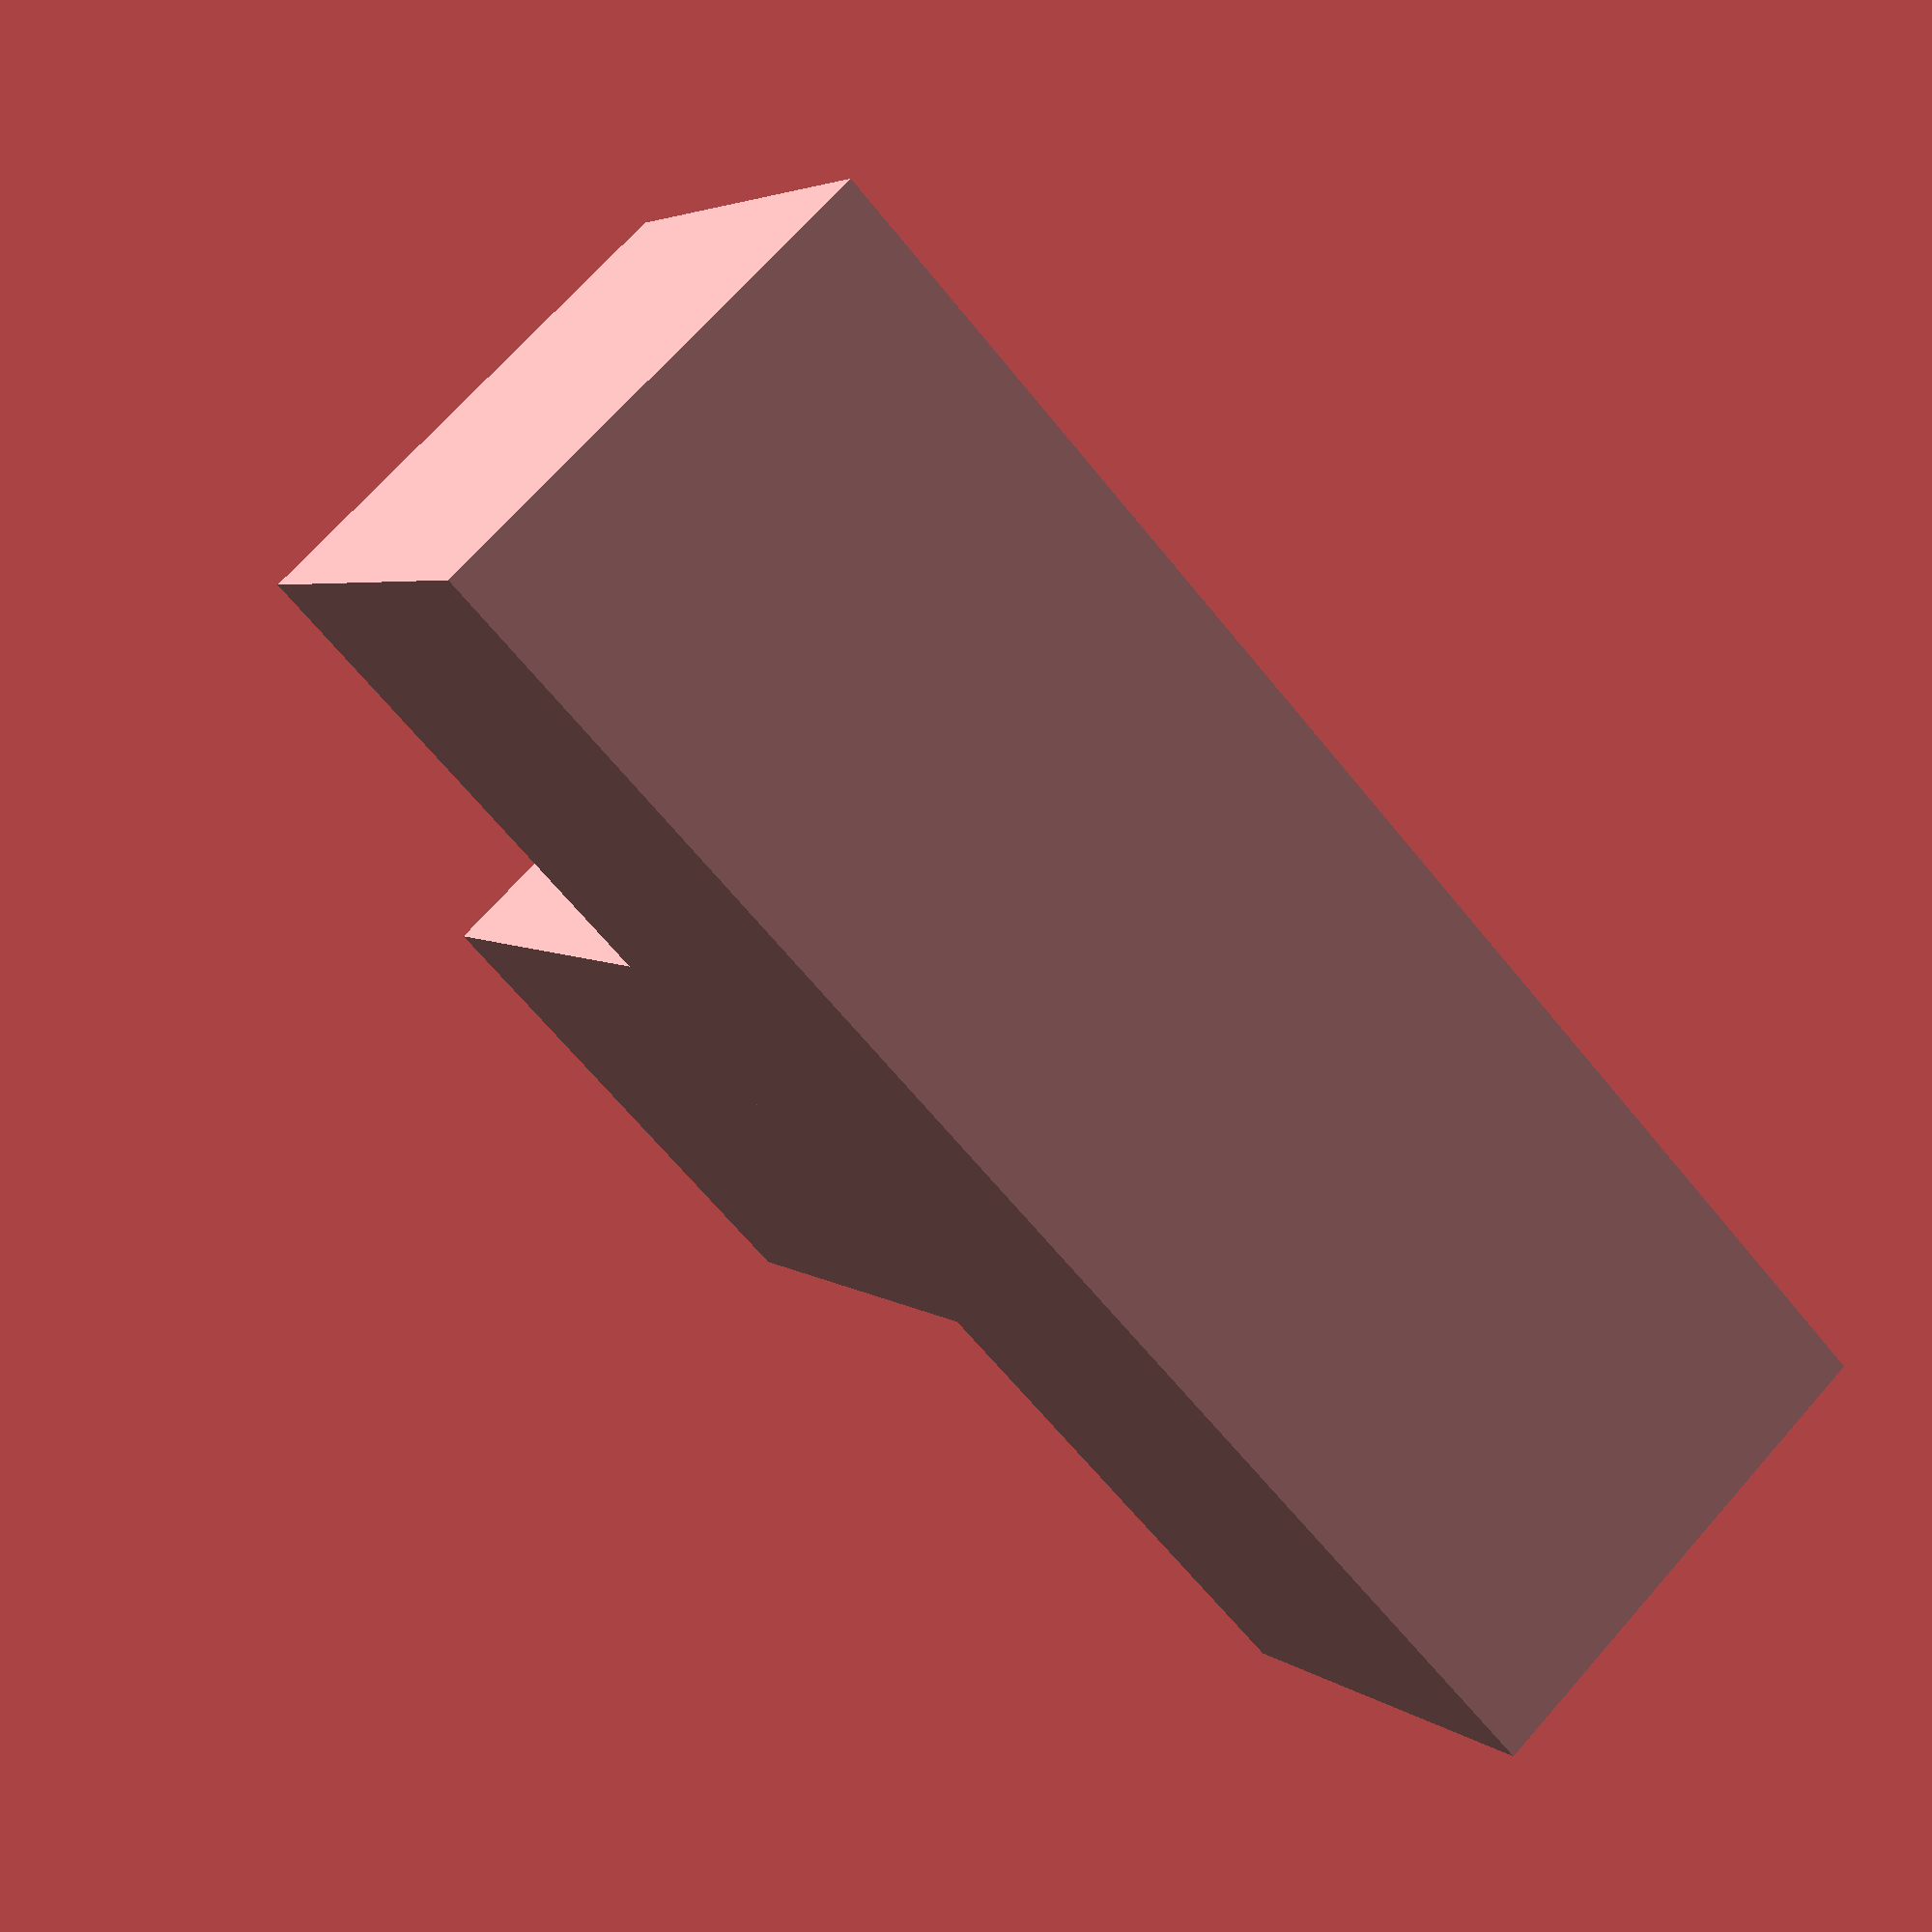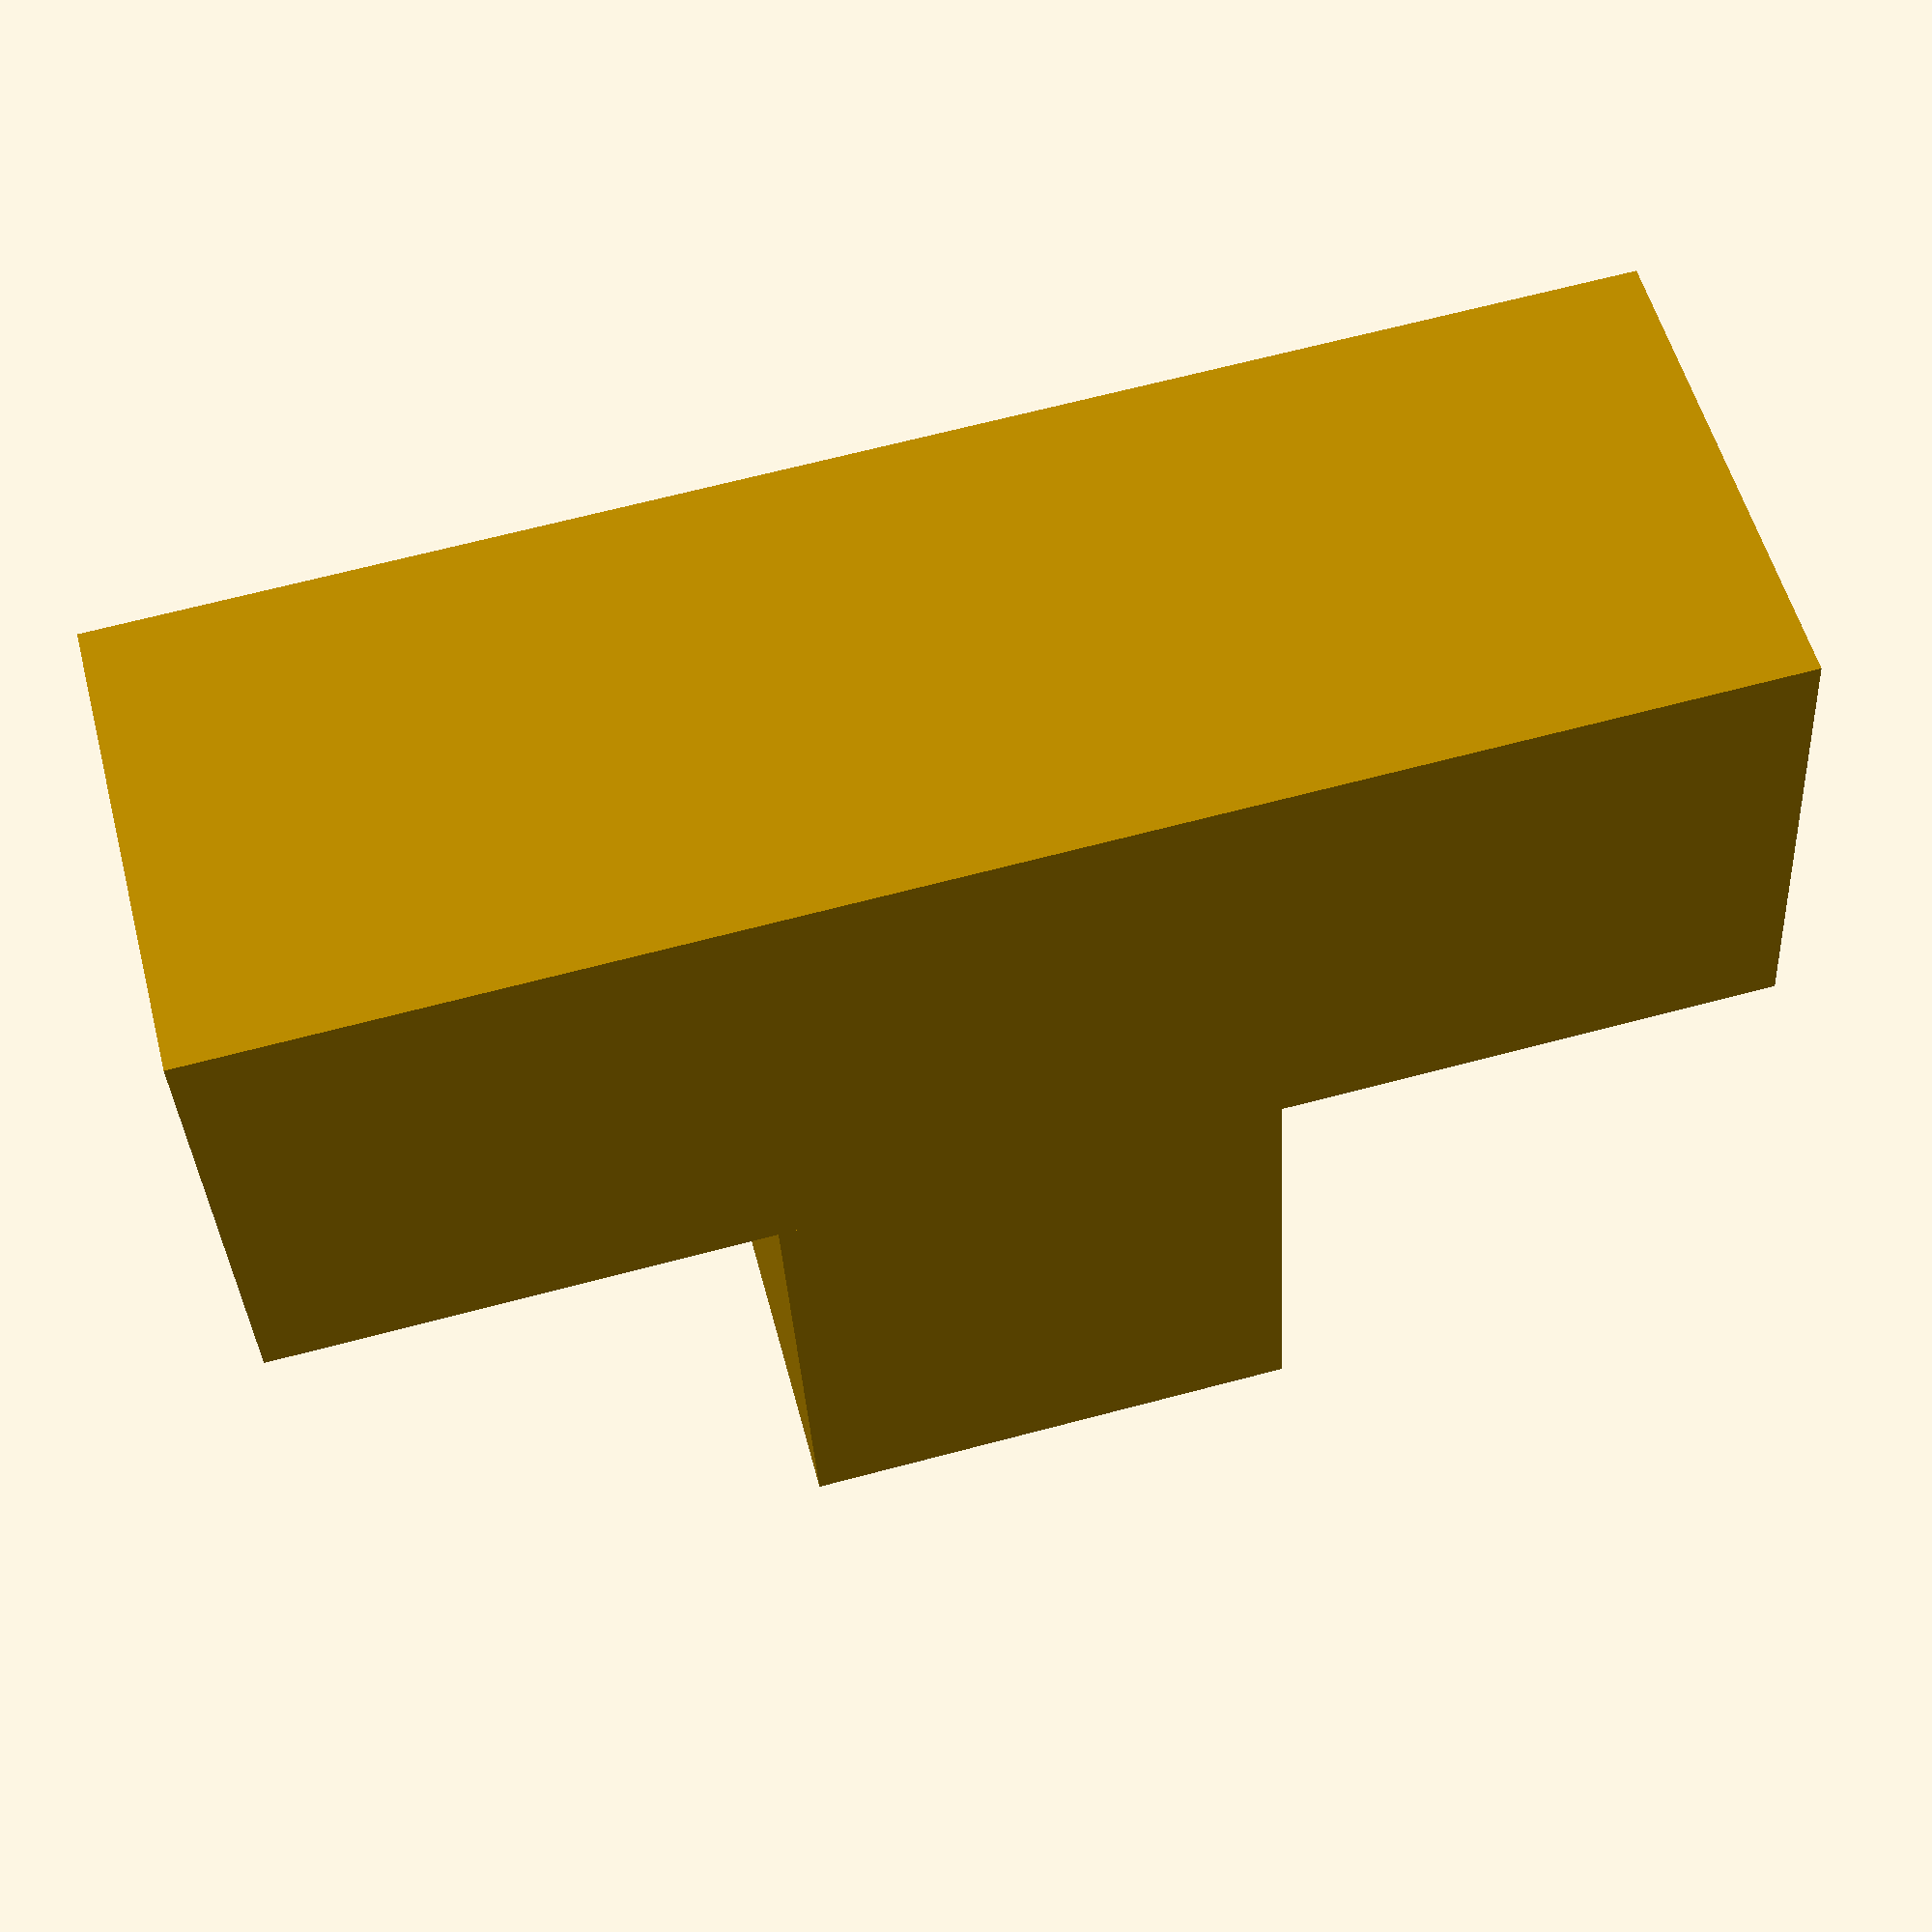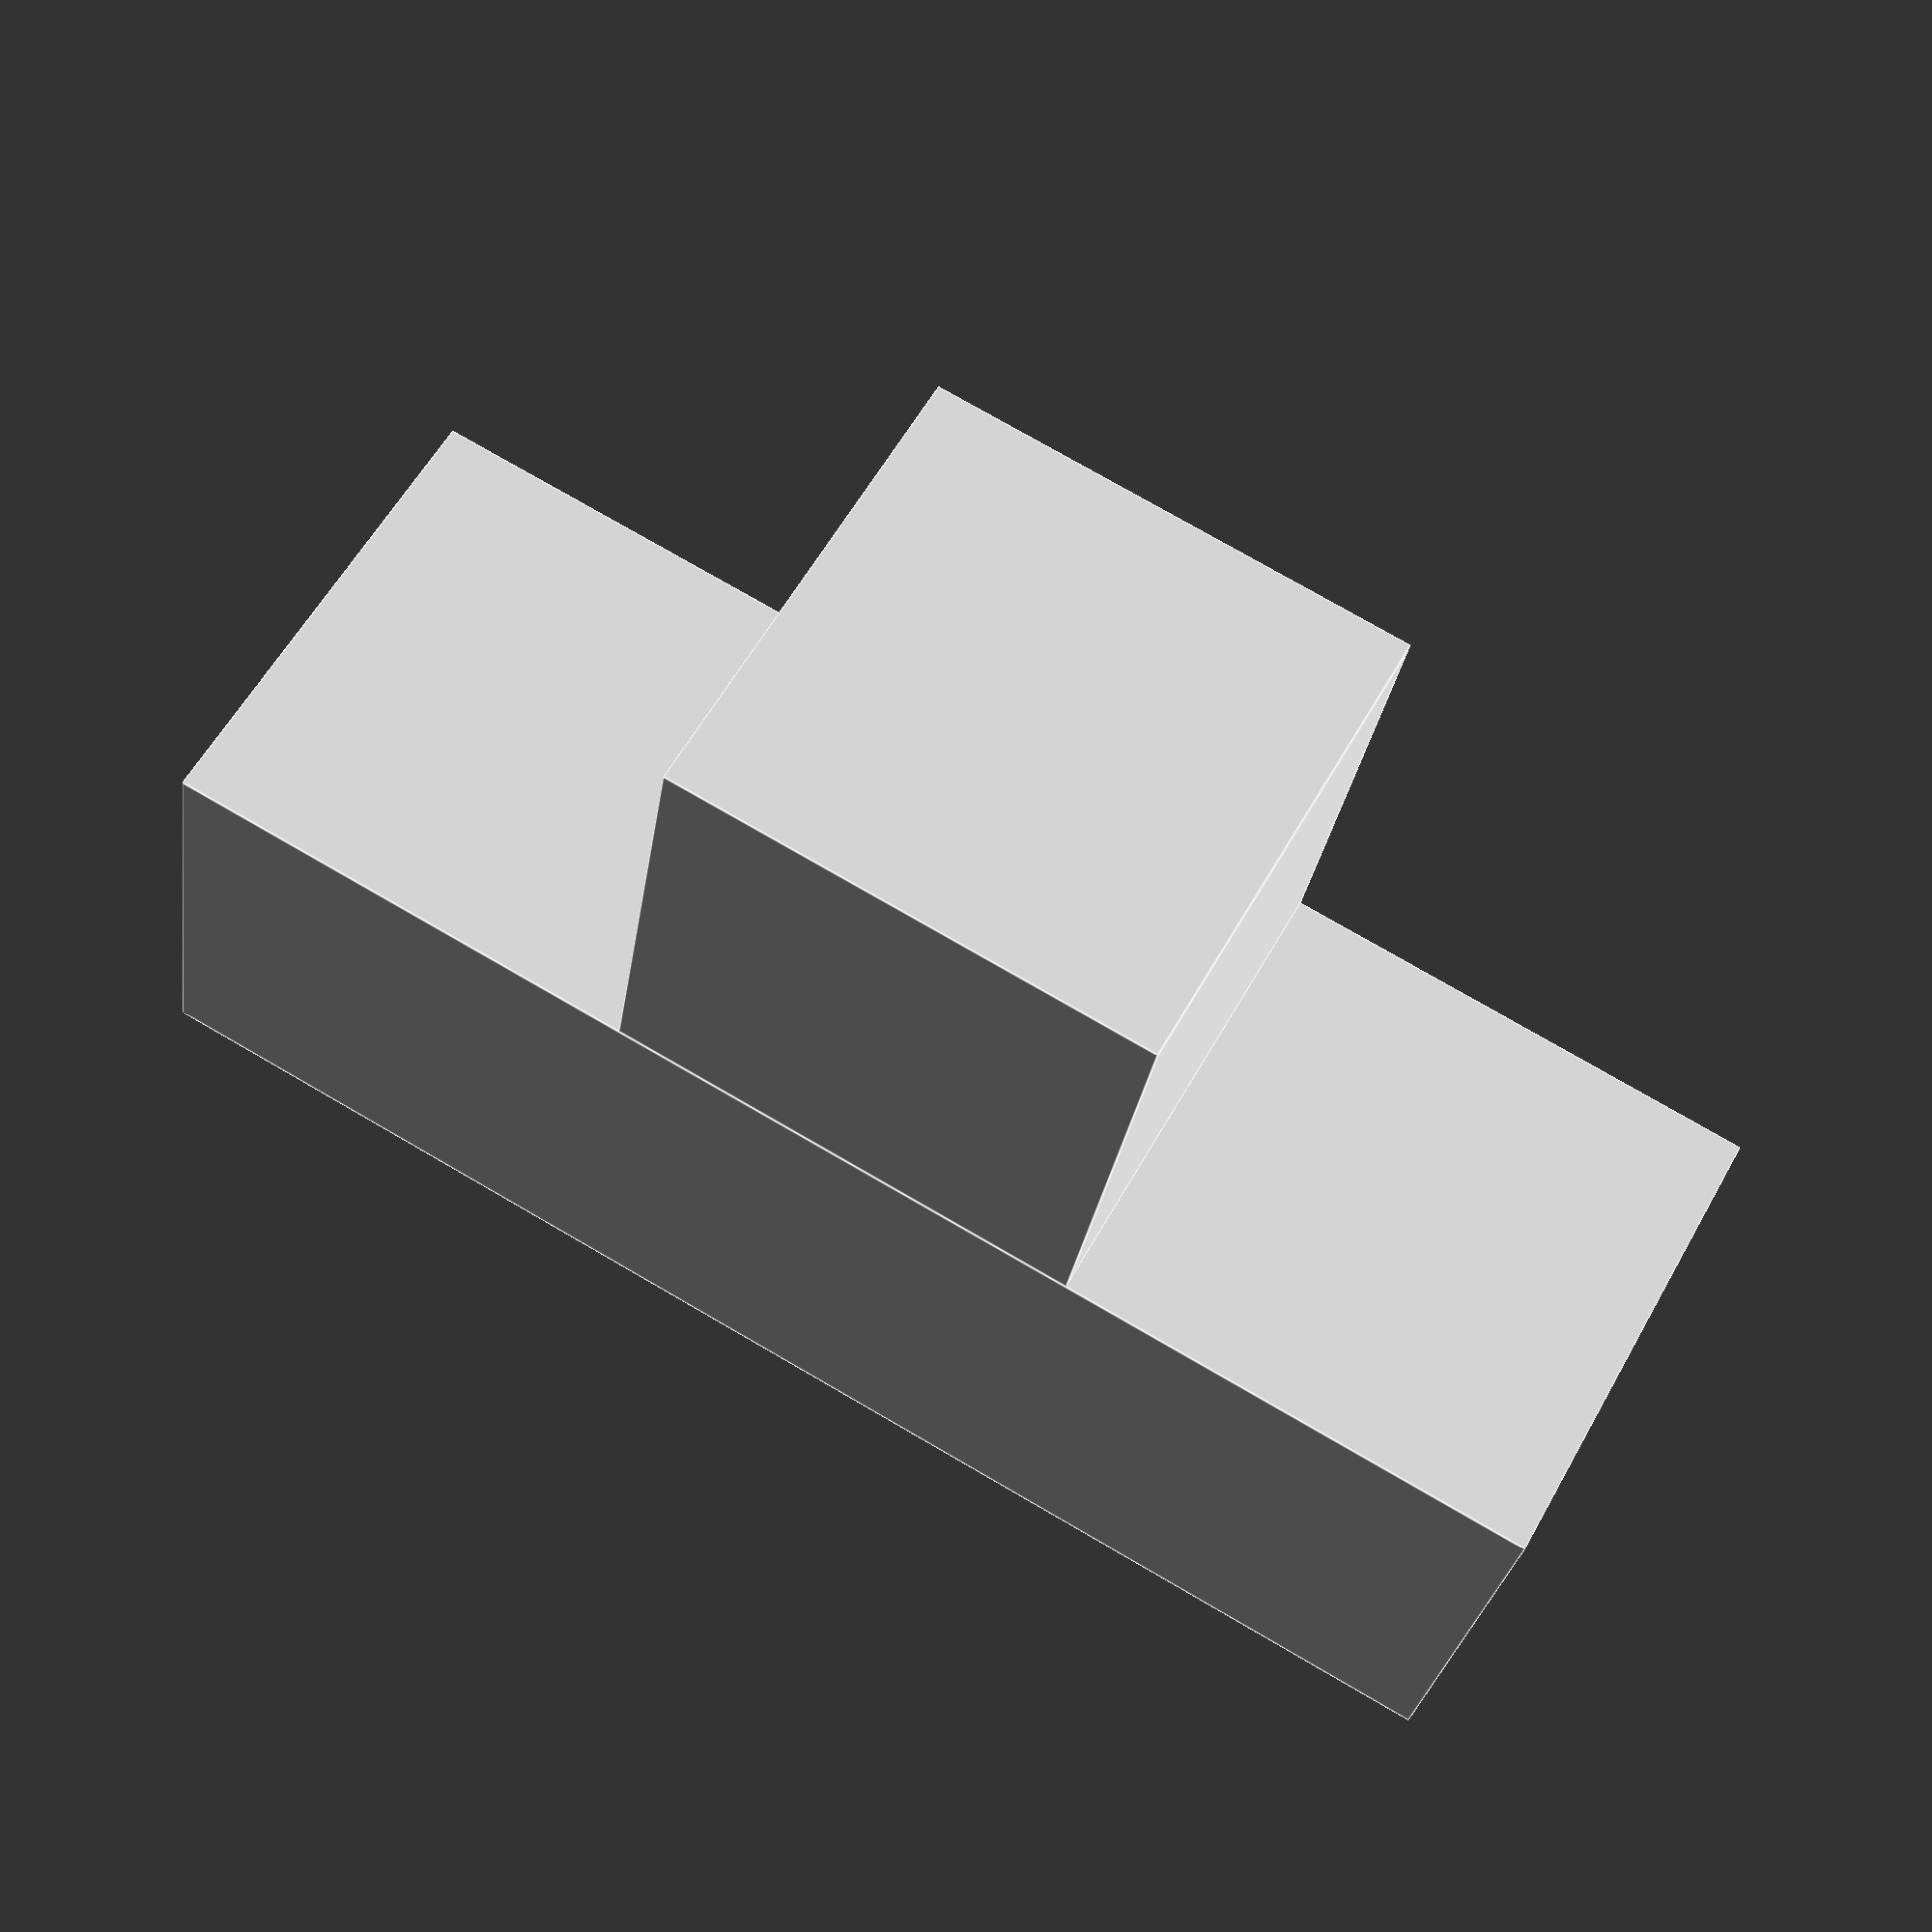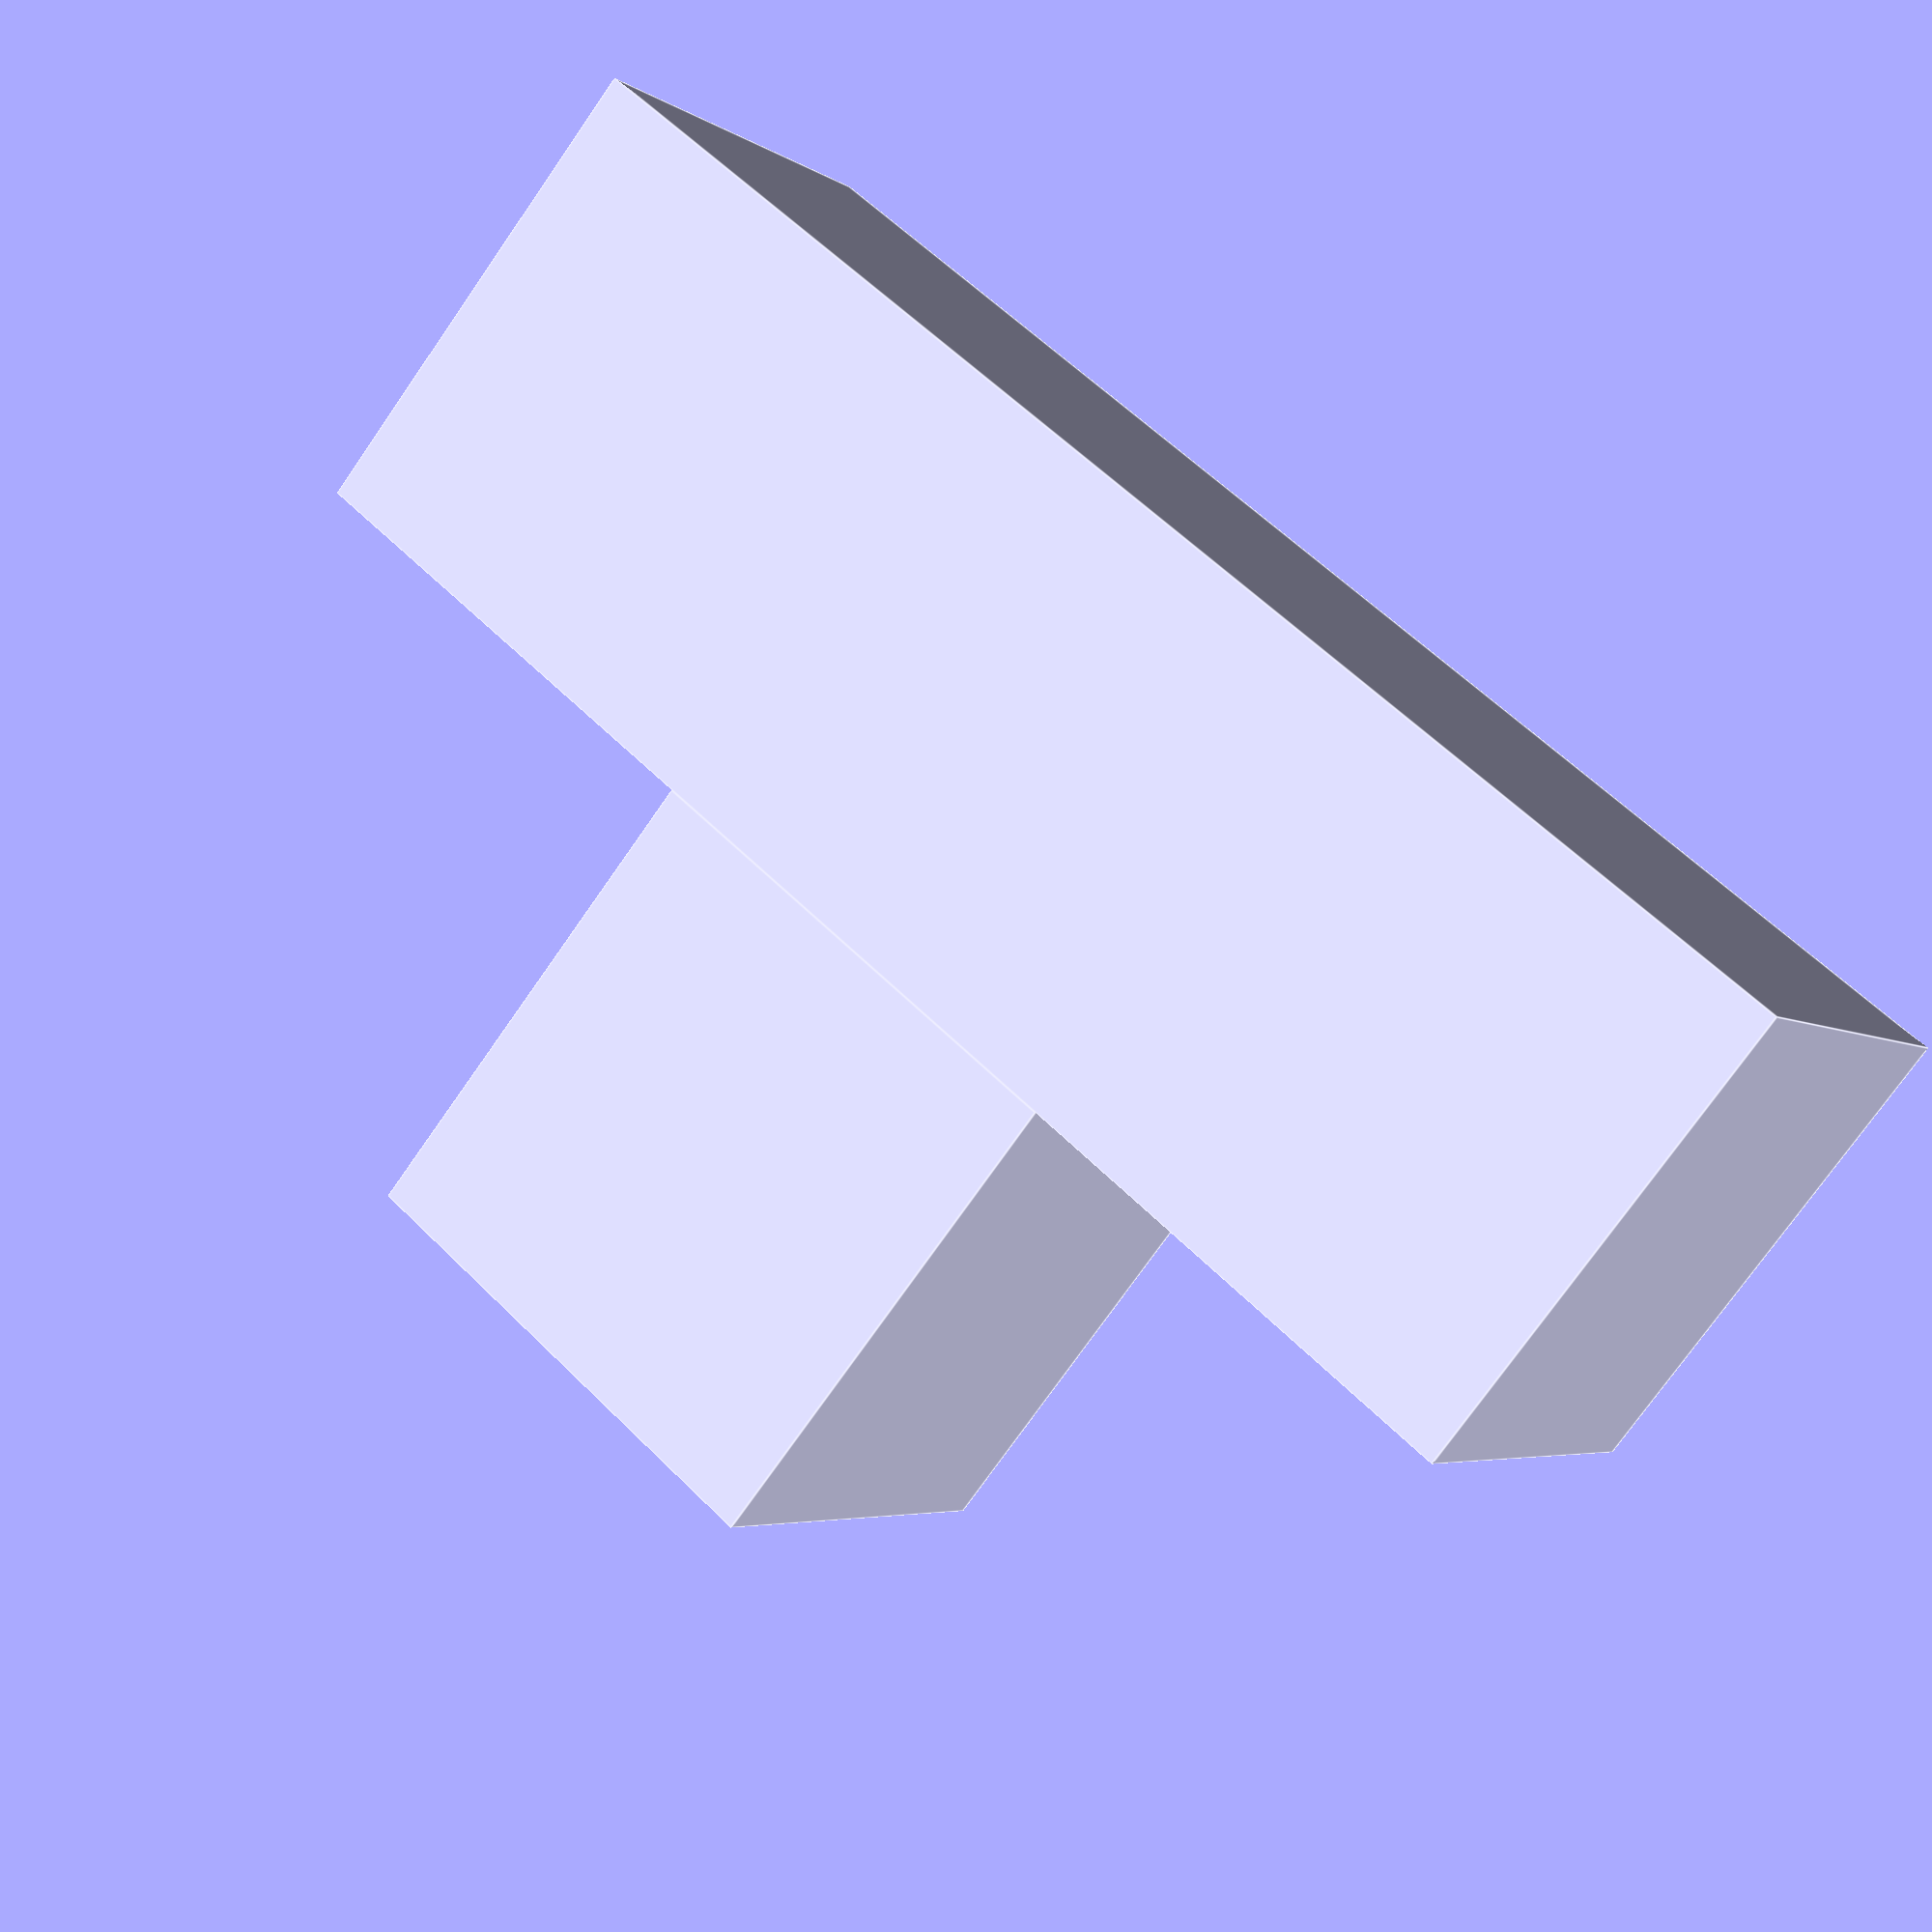
<openscad>
module bausteint(){
    union(){
        cube([3,3,9]);
        translate([3,0,3])
            cube([3,3,3]);
        }
}
bausteint();
</openscad>
<views>
elev=64.7 azim=238.1 roll=38.8 proj=p view=solid
elev=293.1 azim=102.0 roll=255.1 proj=p view=solid
elev=103.5 azim=106.3 roll=239.9 proj=p view=edges
elev=122.4 azim=322.5 roll=223.9 proj=p view=edges
</views>
